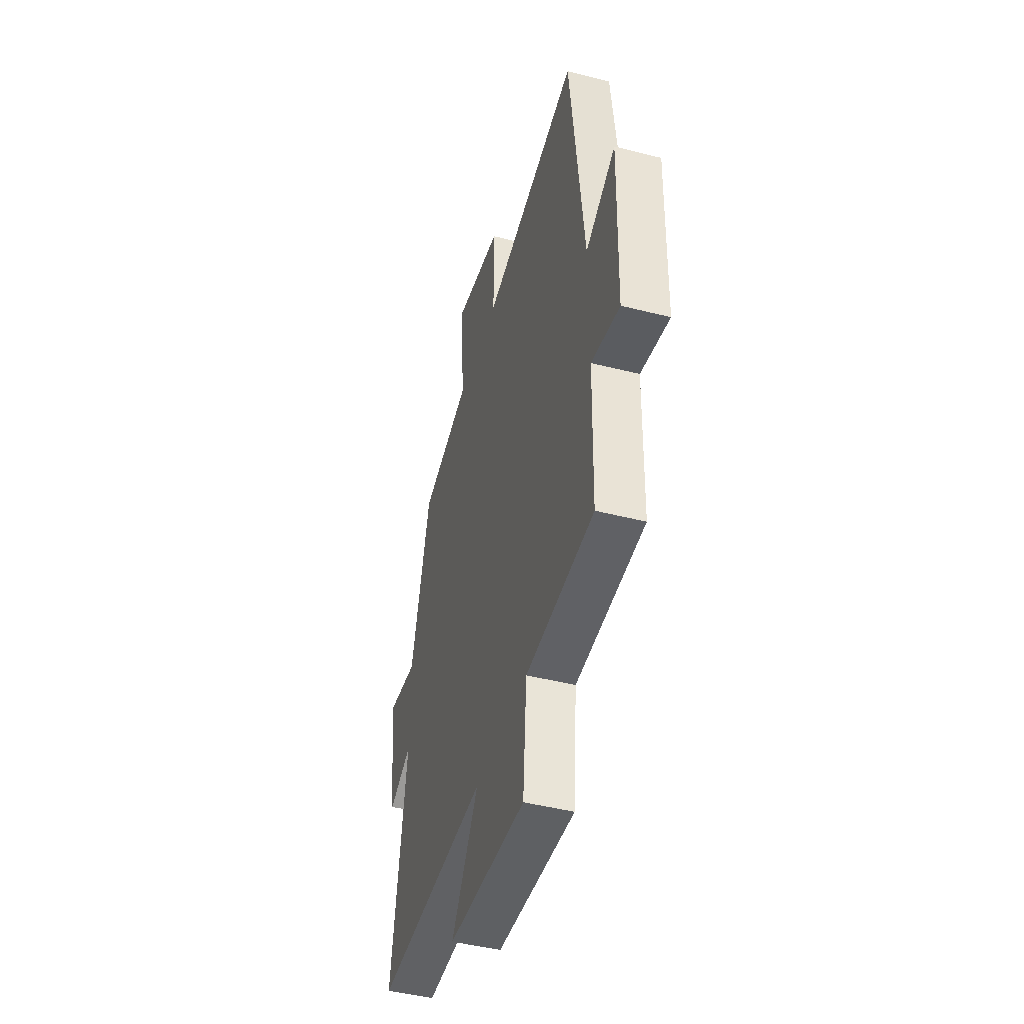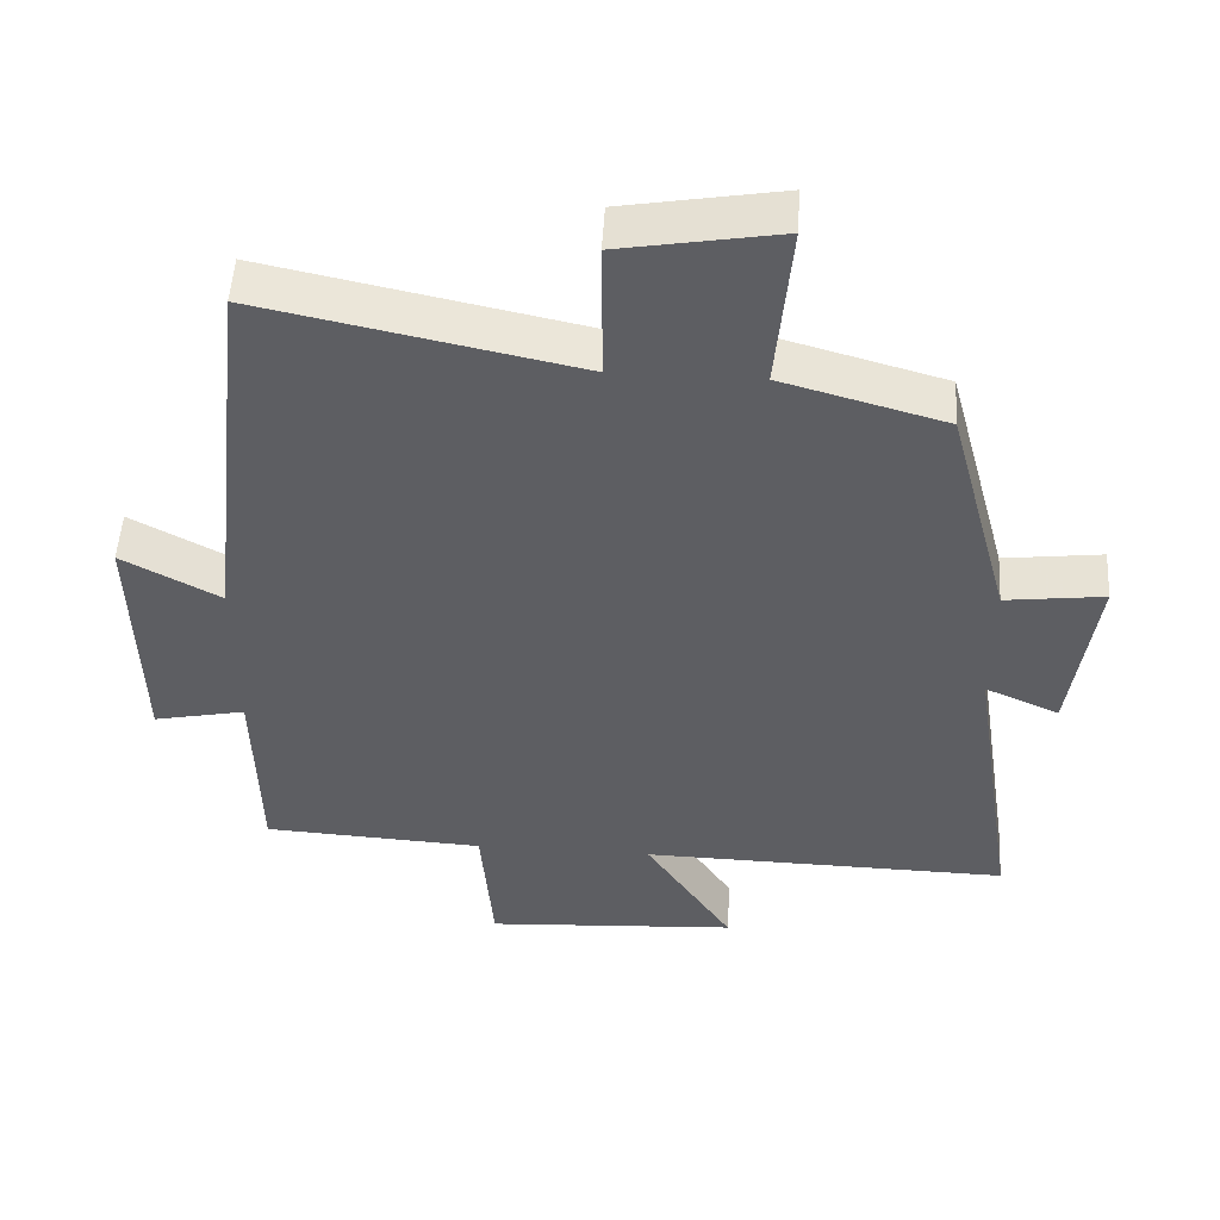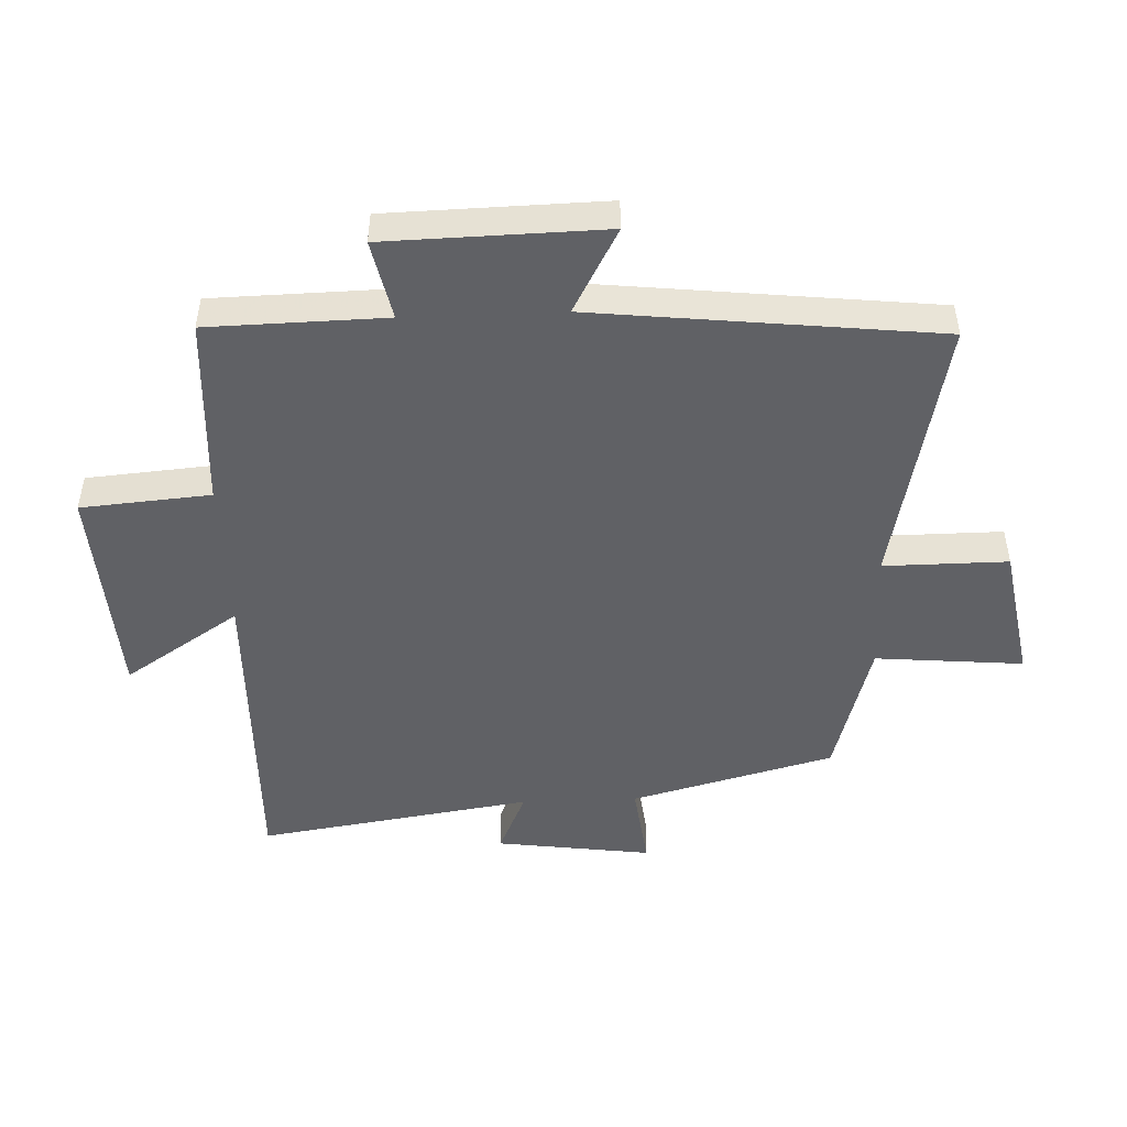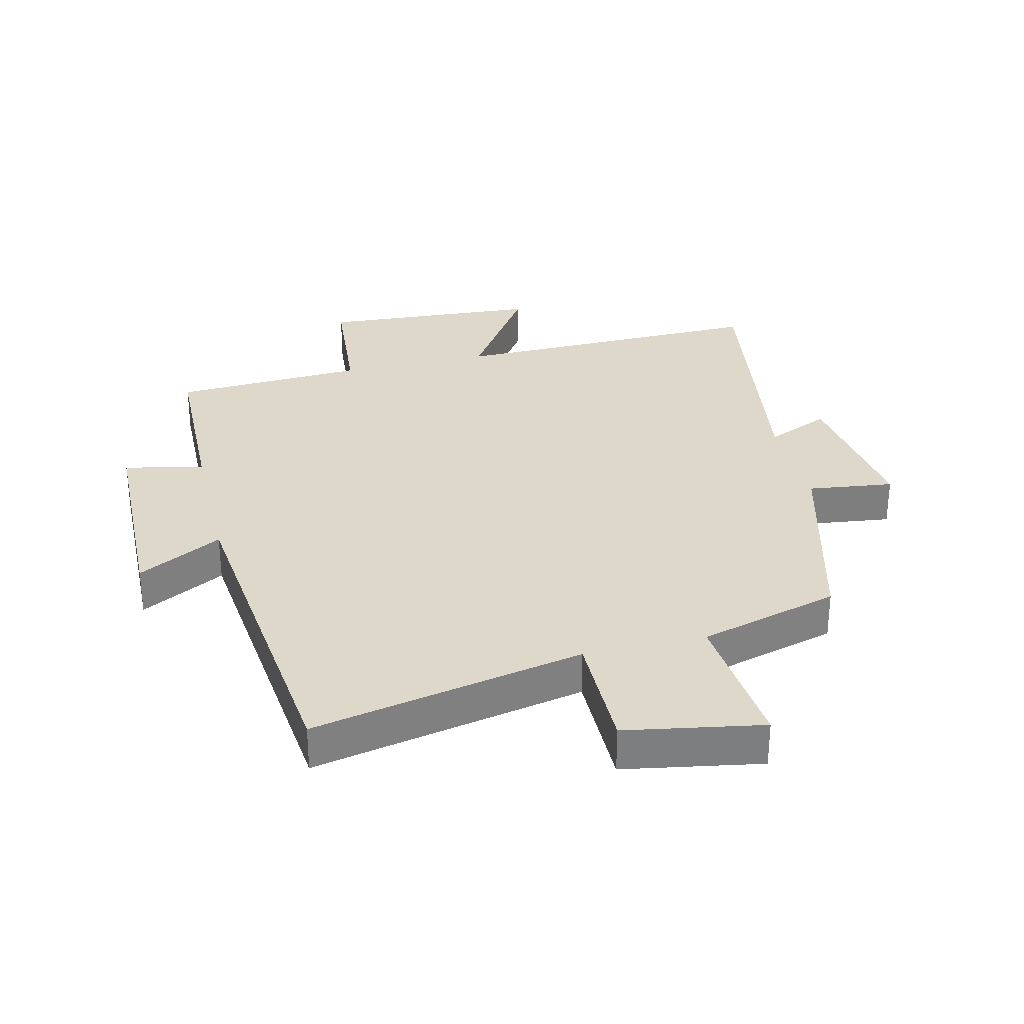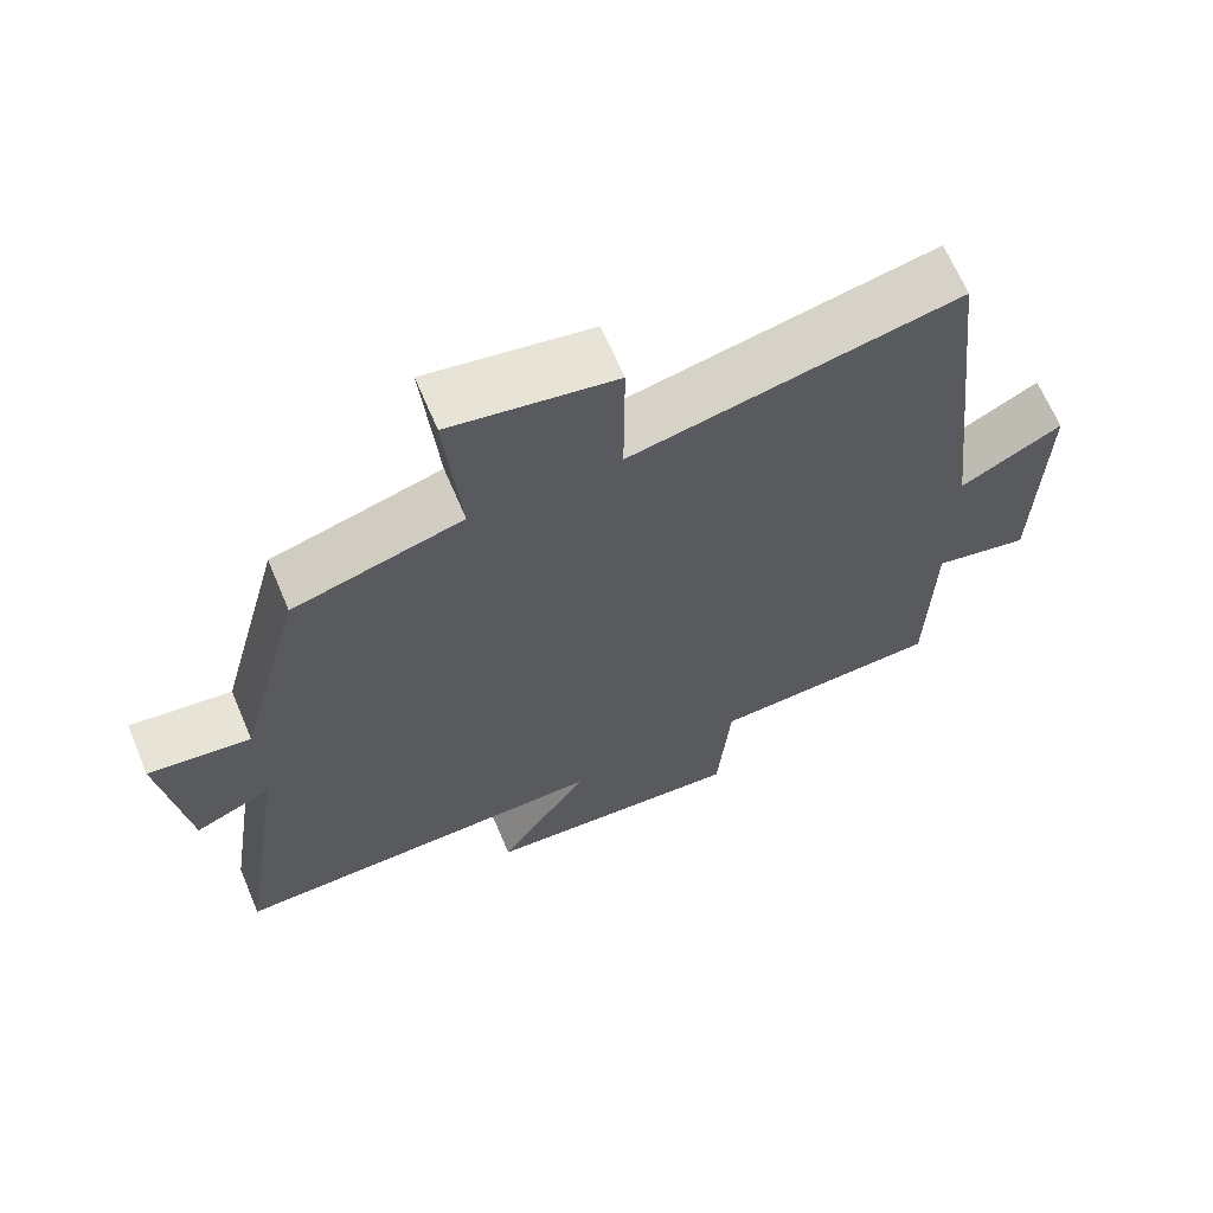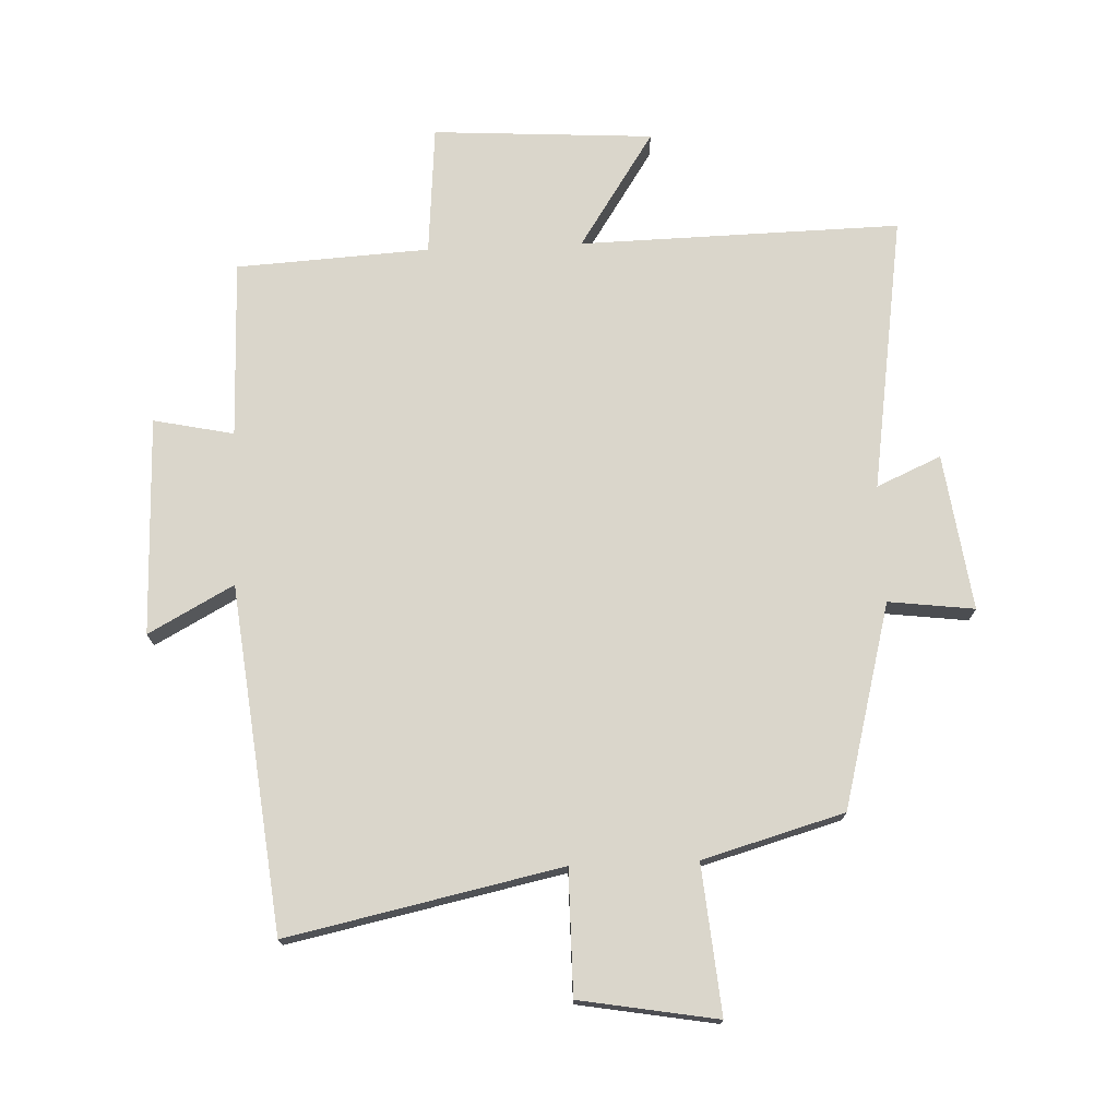
<metadata>
{"format":"obj","ext":"obj","renderer":"f3d","projection":"perspective","resolution":1024,"background":"white","views":[{"elev":-45.9,"azim":-106.3,"up":"+Z"},{"elev":51.0,"azim":3.4,"up":"+Z"},{"elev":-48.4,"azim":-87.7,"up":"+Y"},{"elev":31.0,"azim":-13.4,"up":"+Y"},{"elev":66.0,"azim":157.1,"up":"+Z"},{"elev":73.9,"azim":-2.4,"up":"+Y"}]}
</metadata>
<code>
v 0.567 0.07 -0.51
v 0.058 0.07 -0.5
v 0.179 0.07 -0.684
v -0.171 0.07 -0.706
v -0.188 0.07 -0.5
v -0.494 0.07 -0.483
v -0.5 0.07 -0.201
v -0.627 0.07 -0.228
v -0.635 0.07 0.118
v -0.5 0.07 0.045
v -0.439 0.07 0.591
v -0.006 0.07 0.5
v -0.007 0.07 0.697
v 0.211 0.07 0.735
v 0.19 0.07 0.5
v 0.414 0.07 0.437
v 0.5 0.07 0.114
v 0.636 0.07 0.131
v 0.602 0.07 -0.117
v 0.5 0.07 -0.072
v 0.567 0 -0.51
v 0.058 0 -0.5
v 0.179 0 -0.684
v -0.171 0 -0.706
v -0.188 0 -0.5
v -0.494 0 -0.483
v -0.5 0 -0.201
v -0.627 0 -0.228
v -0.635 0 0.118
v -0.5 0 0.045
v -0.439 0 0.591
v -0.006 0 0.5
v -0.007 0 0.697
v 0.211 0 0.735
v 0.19 0 0.5
v 0.414 0 0.437
v 0.5 0 0.114
v 0.636 0 0.131
v 0.602 0 -0.117
v 0.5 0 -0.072
f 17 18 19 20
f 15 16 17 20
f 15 20 1 2
f 14 15 2
f 13 14 2
f 12 13 2
f 10 11 12 2
f 7 8 9 10
f 7 10 2
f 6 7 2
f 5 6 2
f 2 3 4 5
f 40 39 38 37
f 40 37 36 35
f 22 21 40 35
f 22 35 34
f 22 34 33
f 22 33 32
f 22 32 31 30
f 30 29 28 27
f 22 30 27
f 22 27 26
f 22 26 25
f 25 24 23 22
f 1 21 22 2
f 2 22 23 3
f 3 23 24 4
f 4 24 25 5
f 5 25 26 6
f 6 26 27 7
f 7 27 28 8
f 8 28 29 9
f 9 29 30 10
f 10 30 31 11
f 11 31 32 12
f 12 32 33 13
f 13 33 34 14
f 14 34 35 15
f 15 35 36 16
f 16 36 37 17
f 17 37 38 18
f 18 38 39 19
f 19 39 40 20
f 20 40 21 1

</code>
